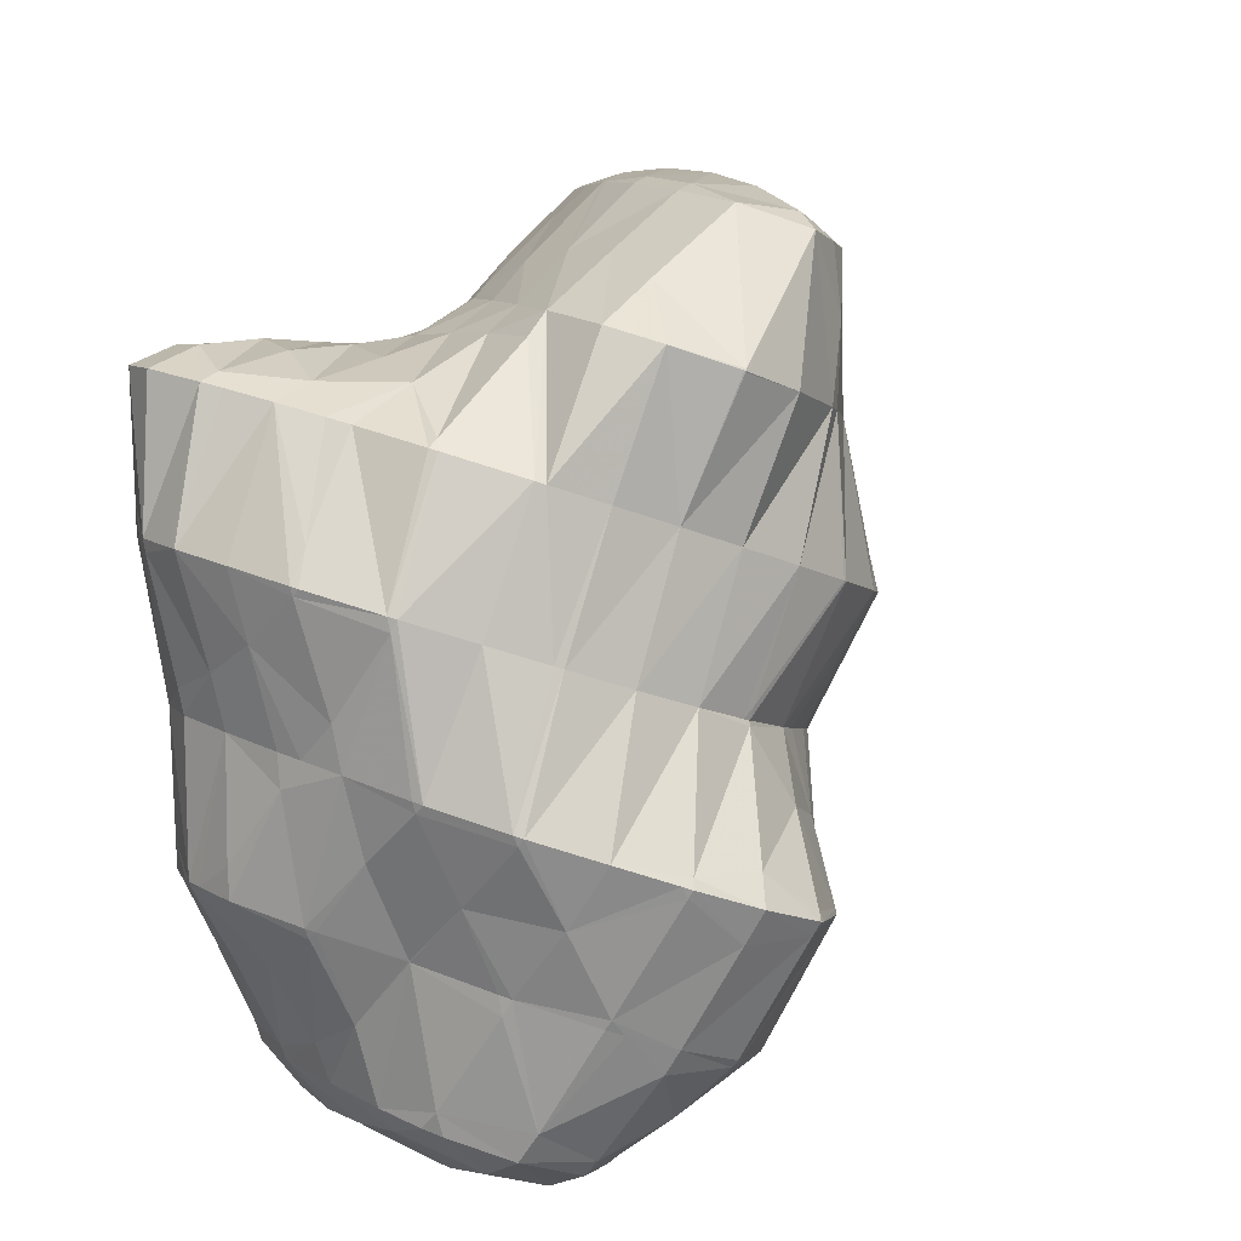
<metadata>
{"format":"obj","ext":"obj","renderer":"f3d","projection":"perspective","resolution":1024,"background":"white","views":[{"elev":33.7,"azim":-149.1,"up":"+Z"}]}
</metadata>
<code>
v 214.6 169.5 83.07
v 215.1 170.7 84.04
v 214 169.4 83.8
v 212.4 168.6 82.83
v 212.8 168.6 82.3
v 211.7 168.5 82.22
v 215.1 171.1 84.37
v 214.5 172.5 85.4
v 213.9 171.3 85.41
v 212.4 170 84.85
v 210.7 169.2 83.79
v 209.6 169.2 82.68
v 213.6 173.9 86.46
v 213.3 174.3 86.73
v 213.3 174 86.75
v 212.1 172.1 86.49
v 210.6 171 85.7
v 208.9 170.4 84.42
v 208.1 170.4 83.58
v 211.8 176.1 87.98
v 211.3 174.8 87.99
v 210.1 173.2 87.43
v 208.6 172.2 86.42
v 206.9 171.8 84.82
v 206.7 171.8 84.64
v 210.1 177.9 89.27
v 209.2 175.8 89.07
v 207.9 174.5 88.26
v 206.5 173.6 86.99
v 206.5 172.1 84.85
v 205.5 173.5 85.89
v 209.9 178.1 89.39
v 208.1 179.5 90.35
v 208 179.1 90.4
v 207 177.1 89.97
v 205.7 175.9 88.97
v 204.3 175.3 87.36
v 204.1 175.3 87.13
v 206 180.9 91.22
v 205.8 180.4 91.25
v 204.8 178.6 90.69
v 203.5 177.5 89.45
v 203.9 175.6 87.38
v 202.9 177.3 88.57
v 203.7 181.9 91.87
v 203.6 181.9 91.87
v 202.6 180.2 91.16
v 202 178.8 89.6
v 201.8 179.7 90.23
v 201.7 181 91.17
v 214.5 172.4 79.71
v 215.2 173.7 80.72
v 214.6 171.2 81.02
v 213.2 170.1 80.06
v 213.2 171.1 78.73
v 211.7 170.5 78.26
v 215.5 175.7 82.25
v 215.4 176.3 82.71
v 215.5 175.1 82.96
v 215.3 171.3 83.91
v 215.3 173.8 80.85
v 210.1 170 79.62
v 210.8 170.5 78.21
v 209.5 170.8 78.47
v 214.9 178 83.99
v 214.7 178.3 84.23
v 214.7 177.8 84.33
v 214.7 174.2 84.97
v 208.6 170.4 80.72
v 207.8 171.6 79.1
v 213.4 180.1 85.51
v 213.5 177.5 86.02
v 206.5 172.6 80.28
v 206.4 172.8 79.96
v 212.4 181.4 86.45
v 212 181.9 86.78
v 212 181.4 86.9
v 211.9 177.7 87.6
v 206.2 173 80.1
v 205.2 174.3 81.07
v 210.3 183.5 87.89
v 210.3 181.8 88.33
v 210.1 178 89.25
v 204.4 175 83.52
v 203.9 175.8 82.21
v 208.5 185 88.91
v 208.4 182.6 89.53
v 203.4 176.5 82.72
v 202.7 177.6 83.5
v 206.7 186.4 89.89
v 206.4 183.6 90.5
v 201.7 179 85.56
v 201.4 179.4 84.81
v 204.5 187.2 90.44
v 204.2 185.2 90.96
v 203.6 181.9 91.87
v 201.1 180.4 88.45
v 201.2 179.8 85.05
v 200.5 181.7 86.45
v 202.7 187.1 90.32
v 201 186.1 89.57
v 201 186 89.59
v 200.9 186 89.51
v 200.2 184.4 88.38
v 200.3 182.4 86.89
v 201 186.1 89.56
v 213.7 173.6 79.05
v 212.3 172.5 77.93
v 217.1 188 85.44
v 217.1 190 86.75
v 216.9 187.9 85.83
v 216.5 186.1 84.43
v 216.5 186.2 84.22
v 216.2 185.5 83.79
v 214.1 178.1 80.8
v 213 178.9 79.12
v 212.7 178 78.49
v 211.8 176.5 77.36
v 210.7 175.2 76.35
v 209.1 173.5 76.3
v 209.1 174.4 75.77
v 217.1 190.1 86.85
v 216.3 191.9 88.15
v 216.2 190 87.94
v 215.9 187.7 86.98
v 215.6 185.7 85.81
v 215.7 184.5 83.13
v 215.1 183.8 84.65
v 214.6 181.6 83.82
v 214.8 182.9 82.03
v 214 181.3 80.9
v 213.3 179.7 79.73
v 208.6 174.4 75.73
v 206.9 174.7 76.01
v 215.1 192.6 88.72
v 214.9 190.6 88.55
v 214.6 188.2 87.72
v 214.2 186.1 86.72
v 213.8 184 85.8
v 213.4 181.3 85.38
v 205.1 175.5 76.59
v 213.4 192.5 88.75
v 213.4 191.8 88.74
v 213.1 189.2 88.24
v 212.6 186.9 87.46
v 212.2 184.6 86.79
v 204.3 175.2 79.38
v 203.4 176.5 77.29
v 212.8 192.3 88.67
v 211.4 192 88.5
v 211.3 190.5 88.47
v 210.9 188 88.07
v 210.5 185.4 87.72
v 202.3 177 79.29
v 201.7 177.6 78.1
v 210 191.7 88.36
v 209.3 191.7 88.31
v 209 189.3 88.49
v 208.6 186.3 88.64
v 202.1 178 82.34
v 200.4 178.9 79.07
v 200.3 179 79.13
v 207 191.6 88.27
v 207 191.2 88.38
v 206.7 187.3 89.53
v 199.8 180.7 81.5
v 199.3 181 80.57
v 206.7 191.5 88.25
v 204.3 190.8 87.75
v 204.1 190.7 87.64
v 199 183.7 82.56
v 199 183.8 82.63
v 199.2 181.6 81.03
v 202.7 189.7 86.92
v 201 186.1 89.53
v 201.5 188.3 85.95
v 200.5 186.9 84.91
v 199.6 185.4 83.81
v 212 179.2 73.87
v 212.3 180 74.47
v 212 178.7 74.54
v 211 177 73.78
v 211.1 177.7 72.79
v 210.3 177.4 72.53
v 216.2 191.2 82.41
v 216.1 191.4 82.54
v 216.2 189.1 80.95
v 215.6 185.2 82.44
v 215.6 187.4 79.74
v 214.8 183.9 80.87
v 214.8 185.7 78.59
v 214 182.3 79.76
v 214.1 184.1 77.45
v 213.3 180.2 79.14
v 213.3 182.5 76.31
v 212.6 180.9 75.12
v 208.6 175 74.86
v 208.6 177.1 72.33
v 207.8 177.1 72.4
v 215.5 193.1 84.82
v 215.3 193.4 84
v 206 177.8 72.87
v 214.7 194 84.51
v 214.1 194.5 84.87
v 204.3 178.6 73.52
v 212.7 194.9 85.57
v 212.8 195 85.27
v 212.6 195.1 85.34
v 202.8 179.7 74.3
v 210.8 195.2 85.51
v 201.4 181 75.26
v 201.4 180.9 75.35
v 201.4 181 75.28
v 208.9 194.4 86.27
v 208.8 195.3 85.58
v 200.4 182.9 76.65
v 208.6 195.2 85.56
v 206.3 194.7 85.19
v 200.1 183.7 77.26
v 199.5 182.3 79.83
v 199.7 185.2 78.33
v 206 194.6 85.12
v 204.2 193.5 84.41
v 202.7 192.6 83.75
v 199.5 188 80.44
v 199.5 187.8 80.78
v 199.6 188.3 80.59
v 199.6 186 78.95
v 202.5 192.5 83.65
v 201.1 191.2 82.73
v 200.1 189.7 81.67
v 212.7 181.5 70.21
v 213.5 183 71.29
v 212.6 181.3 70.61
v 212.1 181 69.84
v 214.3 186.7 73.96
v 214.4 187.8 74.74
v 214.1 185.8 75.21
v 213.4 183.4 74.96
v 213.9 184.9 72.63
v 212.7 181.2 74.57
v 213.5 183.1 71.33
v 211.3 180.3 69.32
v 208.9 179.5 68.88
v 208.9 179.6 68.8
v 208.9 179.6 68.8
v 216.1 191.4 82.22
v 215 192 78.53
v 214.8 192.1 77.89
v 214.7 190.5 76.71
v 214.4 188.6 75.36
v 206.8 179.7 68.91
v 214.4 194 80.75
v 214.7 192.5 78.17
v 214 194.2 79.43
v 204.8 180.1 69.23
v 214 194.6 84.5
v 212.9 195.1 80.93
v 212.7 195.2 80.2
v 203.1 180.9 69.88
v 211.5 195.4 82.08
v 210.9 195.7 80.55
v 201.8 182.2 70.85
v 210.1 195.5 83.52
v 209.1 195.9 80.79
v 201.4 181.1 75.19
v 200.5 183.6 71.89
v 208.7 195.3 85.32
v 208.3 196 80.82
v 207.4 195.7 82.12
v 207 196 80.87
v 199.8 184.5 72.53
v 199.3 185.2 73.04
v 206.1 194.7 84.79
v 204.8 196.1 80.94
v 198.7 185.8 76.16
v 197.9 186.6 74.1
v 204.5 196 80.92
v 202.1 195.5 80.58
v 199.4 188.2 80.36
v 198.1 188 78.1
v 196.7 188.2 75.37
v 196.6 188.2 75.23
v 201.8 195.5 80.52
v 199.9 194.5 79.84
v 198.3 193.7 79.21
v 198.2 193.3 79.28
v 197.2 191.5 78.66
v 196 190.5 77.19
v 196.6 188.3 75.31
v 195.9 190.5 76.88
v 198.1 193.5 79.11
v 196.6 192.3 78.22
v 195.8 190.7 77.08
v 212.5 182 69.89
v 213.8 189.6 70.75
v 214.3 191.2 71.95
v 213.1 188 69.6
v 212.2 186.5 68.51
v 211.1 185 67.48
v 209.8 183.7 66.53
v 208.9 183.2 66.14
v 208.9 179.7 68.71
v 214.1 193.5 73.6
v 213.9 194 73.99
v 214.3 191.4 72.04
v 207.8 182.8 65.87
v 206.3 182.7 65.85
v 213.2 195.5 76.06
v 213 195.8 75.3
v 204.6 183.5 66.41
v 212 196.6 75.91
v 211.6 196.9 76.15
v 203.1 184.4 67.14
v 210.1 197.1 77.4
v 211.2 197 76.26
v 209.9 197.4 76.54
v 201.5 185.5 67.94
v 208.8 196.3 79.89
v 207.6 197.2 76.44
v 200.1 186.8 68.87
v 206.1 196.4 78.63
v 207.3 197.1 76.39
v 204.9 196.4 75.94
v 204.9 196.4 75.89
v 204.9 196.4 75.88
v 199.9 187.1 69.13
v 198.9 188.3 70.04
v 204.6 196.1 80.62
v 203.4 196 78.02
v 202.3 196.1 75.67
v 197.8 190 71.27
v 202 195.5 80.27
v 202 196 75.62
v 200.7 195.3 77.89
v 199.5 195.2 75.4
v 199.6 195.3 75.11
v 199.2 195 74.89
v 197.7 190.3 71.48
v 196.6 188.4 75.08
v 197.2 192.4 72.98
v 198.2 193.6 78.88
v 198 194.1 74.29
v 197 192.8 77.22
v 196 190.9 76.69
v 197.2 192.6 73.17
v 213.2 192 68.42
v 212.9 192.3 67.5
v 213 190.7 66.27
v 211.9 189.2 65.22
v 210.4 188.7 64.85
v 210.2 187.3 65.5
v 209.4 184.4 66.1
v 213.7 194 73.35
v 212.6 193.9 70.63
v 212.8 192.7 67.8
v 212 194.1 68.83
v 209.3 188.6 64.83
v 208.3 188.8 64.96
v 207.6 186.3 65.61
v 206.7 183.9 65.65
v 212.1 195.6 73.08
v 211 195.5 70.39
v 210.8 195.5 69.86
v 206.5 189.4 65.45
v 206 187.4 65.96
v 205.1 185 66.09
v 211.6 196.9 76
v 210.5 196.6 73.54
v 209.4 196.4 70.96
v 209.2 196.4 70.55
v 204.9 190.2 66.08
v 204.4 188.4 66.56
v 203.4 185.8 66.78
v 208.9 197.1 74.51
v 207.8 196.8 72.11
v 207.4 196.9 70.94
v 203.3 191.2 66.79
v 202.7 189.2 67.31
v 201.8 186.6 67.63
v 207.5 197.2 76.1
v 206.3 197 73.55
v 205.4 197.3 71.29
v 201.8 192.3 67.61
v 201.1 189.9 68.24
v 200.2 187.1 68.78
v 203.5 197.4 72.08
v 203.9 197.5 71.45
v 203.3 197.5 71.42
v 200.9 193.2 68.27
v 200.3 193.2 68.8
v 200.5 193.8 68.71
v 199.5 190.3 69.5
v 202.1 196.2 75.12
v 201.3 197 71.06
v 200.8 196.6 71.99
v 199.7 195.5 70.64
v 200.1 195.6 70.08
v 198.8 193.1 70.71
v 197.9 190.4 71.17
v 198.3 194.5 73.54
v 197.3 192.7 72.93
v 212.1 191.6 66.08
v 211.1 190.1 65.05
v 211.5 193.9 67.8
v 210.5 192.8 66.29
v 209.4 191.3 65.28
v 208.5 189.3 64.88
v 209.9 195 68.13
v 208.8 193.8 66.76
v 207.8 192.3 65.78
v 206.8 190.3 65.32
v 208.3 195.9 68.75
v 207.2 194.7 67.38
v 206.2 193.2 66.4
v 205.2 191.2 65.93
v 206.7 196.6 69.59
v 205.6 195.5 68.12
v 204.6 194 67.12
v 203.6 192.1 66.66
v 205.1 197.2 70.55
v 204 196.3 68.96
v 202.9 194.8 67.93
v 201.9 192.8 67.52
v 202.4 196.9 70
v 201.3 195.4 68.93
g foo
f 1 2 3
f 1 3 4
f 1 4 5
f 6 5 4
f 7 8 9
f 7 9 2
f 2 9 3
f 3 9 10
f 11 4 10
f 4 3 10
f 6 4 11
f 6 11 12
f 13 14 15
f 13 15 8
f 8 15 9
f 9 15 16
f 17 10 16
f 10 9 16
f 18 11 17
f 11 10 17
f 12 11 18
f 12 18 19
f 20 21 15
f 20 15 14
f 22 16 21
f 16 15 21
f 23 17 22
f 17 16 22
f 24 18 23
f 18 17 23
f 19 18 24
f 19 24 25
f 26 27 21
f 26 21 20
f 28 22 27
f 22 21 27
f 29 23 28
f 23 22 28
f 30 24 31
f 31 24 29
f 29 24 23
f 30 25 24
f 32 33 34
f 32 34 26
f 26 34 27
f 27 34 35
f 36 28 35
f 28 27 35
f 37 29 36
f 29 28 36
f 31 29 37
f 31 37 38
f 39 40 34
f 39 34 33
f 41 35 40
f 35 34 40
f 42 36 41
f 36 35 41
f 43 37 44
f 44 37 42
f 42 37 36
f 43 38 37
f 39 45 40
f 46 47 45
f 45 47 40
f 40 47 41
f 48 42 49
f 49 42 47
f 47 42 41
f 48 44 42
f 46 50 47
f 50 49 47
f 51 52 53
f 51 53 54
f 51 54 55
f 56 55 54
f 57 58 59
f 57 59 60
f 57 60 61
f 60 2 1
f 60 1 53
f 60 53 61
f 61 53 52
f 54 1 5
f 54 53 1
f 54 5 6
f 54 6 62
f 54 62 56
f 56 62 63
f 64 63 62
f 65 66 67
f 65 67 58
f 58 67 59
f 59 67 68
f 8 7 68
f 7 60 68
f 60 59 68
f 60 7 2
f 69 6 12
f 69 62 6
f 64 62 69
f 64 69 70
f 71 72 67
f 71 67 66
f 14 13 72
f 13 68 72
f 68 67 72
f 68 13 8
f 73 12 19
f 73 69 12
f 70 69 73
f 70 73 74
f 75 76 77
f 75 77 71
f 71 77 72
f 72 77 78
f 72 20 14
f 72 78 20
f 79 73 80
f 73 19 80
f 19 25 80
f 79 74 73
f 81 82 77
f 81 77 76
f 83 78 82
f 78 77 82
f 78 26 20
f 78 83 26
f 84 30 31
f 84 85 30
f 30 85 25
f 25 85 80
f 86 87 82
f 86 82 81
f 33 32 87
f 32 83 87
f 83 82 87
f 83 32 26
f 88 84 89
f 84 31 89
f 31 38 89
f 88 85 84
f 90 91 87
f 90 87 86
f 87 39 33
f 87 91 39
f 92 43 44
f 92 93 43
f 43 93 38
f 38 93 89
f 94 95 91
f 94 91 90
f 45 39 96
f 39 91 96
f 91 95 96
f 96 46 45
f 97 48 49
f 92 44 48
f 92 48 97
f 92 97 98
f 98 97 99
f 98 93 92
f 94 100 95
f 101 102 100
f 100 102 95
f 95 102 96
f 102 46 96
f 46 102 50
f 50 102 103
f 103 104 50
f 49 50 97
f 97 50 105
f 105 50 104
f 105 99 97
f 101 106 102
f 106 103 102
f 107 52 51
f 107 51 55
f 107 55 108
f 108 55 56
f 109 110 111
f 109 111 112
f 109 112 113
f 114 113 112
f 115 58 57
f 115 57 116
f 116 57 117
f 117 57 61
f 52 107 61
f 107 118 61
f 118 117 61
f 119 107 108
f 119 118 107
f 56 63 120
f 56 120 121
f 56 121 108
f 108 121 119
f 120 63 64
f 122 123 124
f 122 124 110
f 110 124 111
f 111 124 125
f 126 112 125
f 112 111 125
f 114 112 127
f 127 112 128
f 128 112 126
f 127 128 129
f 127 129 130
f 66 65 129
f 129 65 130
f 130 65 131
f 58 115 65
f 115 132 65
f 132 131 65
f 132 115 116
f 121 120 133
f 120 64 133
f 133 64 134
f 134 64 70
f 135 136 124
f 135 124 123
f 137 125 136
f 125 124 136
f 138 126 137
f 126 125 137
f 139 128 138
f 128 126 138
f 140 129 139
f 129 128 139
f 129 71 66
f 129 140 71
f 74 141 70
f 141 134 70
f 142 143 136
f 142 136 135
f 144 137 143
f 137 136 143
f 145 138 144
f 138 137 144
f 146 139 145
f 139 138 145
f 76 75 146
f 75 140 146
f 140 139 146
f 140 75 71
f 147 79 80
f 147 148 79
f 79 148 74
f 74 148 141
f 142 149 143
f 150 151 149
f 149 151 143
f 143 151 144
f 152 145 151
f 145 144 151
f 153 146 152
f 146 145 152
f 146 81 76
f 146 153 81
f 154 80 85
f 154 147 80
f 148 147 154
f 148 154 155
f 150 156 151
f 157 158 156
f 156 158 151
f 151 158 152
f 159 153 158
f 153 152 158
f 153 86 81
f 153 159 86
f 160 88 89
f 154 85 88
f 154 88 160
f 154 160 161
f 161 160 162
f 161 155 154
f 163 164 158
f 163 158 157
f 165 159 164
f 159 158 164
f 159 90 86
f 159 165 90
f 166 89 93
f 166 160 89
f 162 160 166
f 162 166 167
f 163 168 164
f 169 165 164
f 169 164 168
f 165 169 90
f 169 170 90
f 170 94 90
f 99 171 98
f 99 172 171
f 93 98 166
f 166 98 173
f 173 98 171
f 173 167 166
f 170 174 100
f 170 100 94
f 175 101 176
f 101 100 176
f 100 174 176
f 103 175 104
f 175 176 104
f 176 177 104
f 104 177 105
f 177 178 105
f 178 172 99
f 178 99 105
f 175 106 101
f 175 103 106
f 179 180 181
f 179 181 182
f 179 182 183
f 184 183 182
f 185 186 110
f 185 110 109
f 113 187 109
f 187 185 109
f 188 189 114
f 114 189 113
f 113 189 187
f 189 188 190
f 189 190 191
f 191 190 192
f 191 192 193
f 193 192 194
f 193 194 195
f 116 117 194
f 194 117 195
f 195 117 196
f 181 180 118
f 180 196 118
f 196 117 118
f 182 118 119
f 182 181 118
f 182 119 121
f 182 121 197
f 182 197 184
f 184 197 198
f 199 198 197
f 200 123 122
f 200 122 201
f 122 110 201
f 110 186 201
f 188 114 127
f 190 127 130
f 190 188 127
f 192 130 131
f 192 190 130
f 194 131 132
f 194 192 131
f 194 132 116
f 197 121 133
f 133 134 197
f 197 134 199
f 199 134 202
f 203 204 200
f 200 204 123
f 123 204 135
f 203 200 201
f 141 205 134
f 205 202 134
f 206 142 207
f 207 142 204
f 204 142 135
f 208 206 207
f 148 209 141
f 209 205 141
f 206 149 142
f 149 206 150
f 206 208 150
f 208 210 150
f 211 212 213
f 211 209 212
f 212 209 155
f 155 209 148
f 156 150 214
f 214 150 215
f 215 150 210
f 214 157 156
f 212 161 213
f 161 162 213
f 162 216 213
f 212 155 161
f 215 217 214
f 214 217 157
f 217 218 157
f 218 163 157
f 219 220 221
f 219 216 220
f 220 216 167
f 167 216 162
f 218 222 168
f 218 168 163
f 168 222 169
f 222 223 169
f 169 224 170
f 169 223 224
f 225 226 227
f 172 226 171
f 226 225 171
f 225 228 171
f 220 173 221
f 221 173 228
f 228 173 171
f 220 167 173
f 224 229 174
f 224 174 170
f 174 229 176
f 229 230 176
f 176 230 177
f 230 231 177
f 226 178 227
f 227 178 231
f 231 178 177
f 226 172 178
f 232 233 234
f 235 232 234
f 236 237 238
f 236 238 239
f 236 239 240
f 240 239 241
f 240 241 242
f 241 180 179
f 241 179 234
f 241 234 242
f 242 234 233
f 235 234 243
f 234 179 243
f 179 183 243
f 244 245 184
f 184 245 183
f 183 245 243
f 246 245 244
f 247 186 185
f 247 185 187
f 247 187 248
f 248 187 249
f 249 187 250
f 250 187 189
f 191 251 189
f 251 250 189
f 238 237 193
f 237 251 193
f 251 191 193
f 239 193 195
f 239 238 193
f 241 195 196
f 241 239 195
f 241 196 180
f 244 184 198
f 198 199 244
f 244 199 246
f 246 199 252
f 253 201 186
f 253 186 247
f 254 255 248
f 255 253 248
f 253 247 248
f 254 248 249
f 202 256 199
f 256 252 199
f 257 204 203
f 201 253 203
f 203 253 257
f 257 253 258
f 255 258 253
f 255 259 258
f 205 260 202
f 260 256 202
f 257 207 204
f 207 257 208
f 208 257 261
f 261 257 258
f 259 261 258
f 259 262 261
f 209 263 205
f 263 260 205
f 264 210 208
f 264 208 261
f 262 264 261
f 262 265 264
f 266 211 213
f 266 267 211
f 211 267 209
f 209 267 263
f 268 215 210
f 268 210 264
f 265 269 264
f 269 270 264
f 270 268 264
f 271 270 269
f 272 266 273
f 266 213 273
f 213 216 273
f 272 267 266
f 268 217 215
f 217 268 218
f 218 268 274
f 274 268 270
f 271 274 270
f 271 275 274
f 276 219 221
f 276 277 219
f 219 277 216
f 216 277 273
f 274 222 218
f 275 278 274
f 274 278 222
f 222 278 223
f 223 279 224
f 223 278 279
f 280 225 227
f 280 228 225
f 280 281 228
f 221 228 276
f 228 281 276
f 281 282 276
f 277 276 282
f 277 282 283
f 279 284 229
f 279 229 224
f 229 284 230
f 284 285 230
f 286 287 285
f 287 231 285
f 231 230 285
f 227 231 280
f 231 287 280
f 287 288 280
f 289 281 288
f 281 280 288
f 290 282 291
f 291 282 289
f 289 282 281
f 290 283 282
f 286 292 287
f 293 288 287
f 293 287 292
f 294 289 288
f 294 288 293
f 294 291 289
f 295 233 232
f 295 232 235
f 296 297 237
f 296 237 236
f 240 298 236
f 298 296 236
f 242 299 240
f 299 298 240
f 233 295 242
f 295 300 242
f 300 299 242
f 295 235 300
f 235 243 300
f 243 301 300
f 302 301 303
f 303 301 245
f 245 301 243
f 303 245 246
f 304 305 249
f 304 249 250
f 251 306 250
f 306 304 250
f 237 306 251
f 237 297 306
f 302 303 307
f 303 246 307
f 307 246 308
f 308 246 252
f 309 255 254
f 309 254 310
f 254 249 310
f 249 305 310
f 256 311 252
f 311 308 252
f 312 313 309
f 309 313 255
f 255 313 259
f 312 309 310
f 260 314 256
f 314 311 256
f 315 262 316
f 316 262 313
f 313 262 259
f 317 315 316
f 263 318 260
f 318 314 260
f 319 265 262
f 319 262 315
f 317 319 315
f 317 320 319
f 267 321 263
f 321 318 263
f 319 269 265
f 271 269 319
f 271 319 320
f 271 320 322
f 322 320 323
f 323 324 322
f 323 325 324
f 326 324 325
f 273 327 272
f 273 328 327
f 327 321 267
f 327 267 272
f 329 275 271
f 329 271 322
f 330 329 324
f 329 322 324
f 326 330 324
f 326 331 330
f 277 332 273
f 332 328 273
f 329 278 275
f 278 329 279
f 279 329 333
f 333 329 330
f 331 334 330
f 334 335 330
f 335 333 330
f 334 336 335
f 334 337 336
f 338 336 337
f 339 340 341
f 339 332 340
f 340 332 283
f 283 332 277
f 333 284 279
f 335 285 284
f 335 284 333
f 285 335 286
f 286 335 342
f 342 335 336
f 338 343 336
f 343 344 336
f 344 342 336
f 343 345 344
f 343 346 345
f 290 291 345
f 290 345 346
f 290 346 340
f 340 346 341
f 340 283 290
f 342 292 286
f 344 293 292
f 344 292 342
f 345 294 293
f 345 293 344
f 345 291 294
f 347 297 296
f 347 296 348
f 348 296 349
f 349 296 298
f 299 350 298
f 350 349 298
f 351 350 352
f 352 350 300
f 300 350 299
f 352 300 301
f 352 301 353
f 353 301 302
f 354 305 304
f 354 304 306
f 354 306 355
f 306 297 347
f 306 347 356
f 306 356 355
f 355 356 357
f 356 347 348
f 351 352 358
f 359 358 360
f 358 352 360
f 352 353 360
f 307 361 302
f 302 361 353
f 353 361 360
f 361 307 308
f 362 310 305
f 362 305 354
f 363 362 355
f 362 354 355
f 357 363 355
f 357 364 363
f 365 360 366
f 365 359 360
f 367 366 361
f 366 360 361
f 361 308 311
f 361 311 367
f 368 313 312
f 310 362 312
f 312 362 368
f 368 362 369
f 370 369 363
f 369 362 363
f 364 370 363
f 364 371 370
f 372 366 373
f 372 365 366
f 374 373 367
f 373 366 367
f 367 311 314
f 367 314 374
f 368 316 313
f 316 368 317
f 317 368 375
f 375 368 369
f 376 375 370
f 375 369 370
f 371 376 370
f 371 377 376
f 378 373 379
f 378 372 373
f 380 379 374
f 379 373 374
f 374 314 318
f 374 318 380
f 381 320 317
f 381 317 375
f 382 381 376
f 381 375 376
f 377 382 376
f 377 383 382
f 384 379 385
f 384 378 379
f 386 385 380
f 385 379 380
f 380 318 321
f 380 321 386
f 381 323 320
f 382 325 323
f 382 323 381
f 326 325 382
f 326 382 383
f 326 383 387
f 387 383 388
f 389 387 388
f 390 391 392
f 390 384 391
f 384 385 391
f 385 393 391
f 328 393 327
f 327 393 386
f 386 393 385
f 386 321 327
f 394 331 326
f 394 326 387
f 389 395 387
f 395 396 387
f 396 394 387
f 395 397 396
f 395 398 397
f 398 392 397
f 392 391 397
f 391 399 397
f 400 399 393
f 399 391 393
f 393 328 332
f 393 332 400
f 394 334 331
f 396 337 334
f 396 334 394
f 337 396 338
f 338 396 401
f 401 396 397
f 402 401 399
f 401 397 399
f 341 402 339
f 339 402 400
f 400 402 399
f 400 332 339
f 401 343 338
f 402 346 343
f 402 343 401
f 402 341 346
f 403 348 349
f 403 349 350
f 403 350 404
f 404 350 351
f 405 357 356
f 348 403 356
f 356 403 405
f 405 403 406
f 407 406 404
f 406 403 404
f 358 408 351
f 351 408 404
f 404 408 407
f 408 358 359
f 409 364 357
f 409 357 405
f 410 409 406
f 409 405 406
f 411 410 407
f 410 406 407
f 412 411 408
f 411 407 408
f 408 359 365
f 408 365 412
f 413 371 364
f 413 364 409
f 414 413 410
f 413 409 410
f 415 414 411
f 414 410 411
f 416 415 412
f 415 411 412
f 412 365 372
f 412 372 416
f 417 377 371
f 417 371 413
f 418 417 414
f 417 413 414
f 419 418 415
f 418 414 415
f 420 419 416
f 419 415 416
f 416 372 378
f 416 378 420
f 421 383 377
f 421 377 417
f 422 421 418
f 421 417 418
f 423 422 419
f 422 418 419
f 424 423 420
f 423 419 420
f 420 378 384
f 420 384 424
f 421 388 383
f 388 421 389
f 389 421 425
f 425 421 422
f 426 425 423
f 425 422 423
f 392 426 390
f 390 426 424
f 424 426 423
f 424 384 390
f 425 395 389
f 426 398 395
f 426 395 425
f 426 392 398
g

</code>
